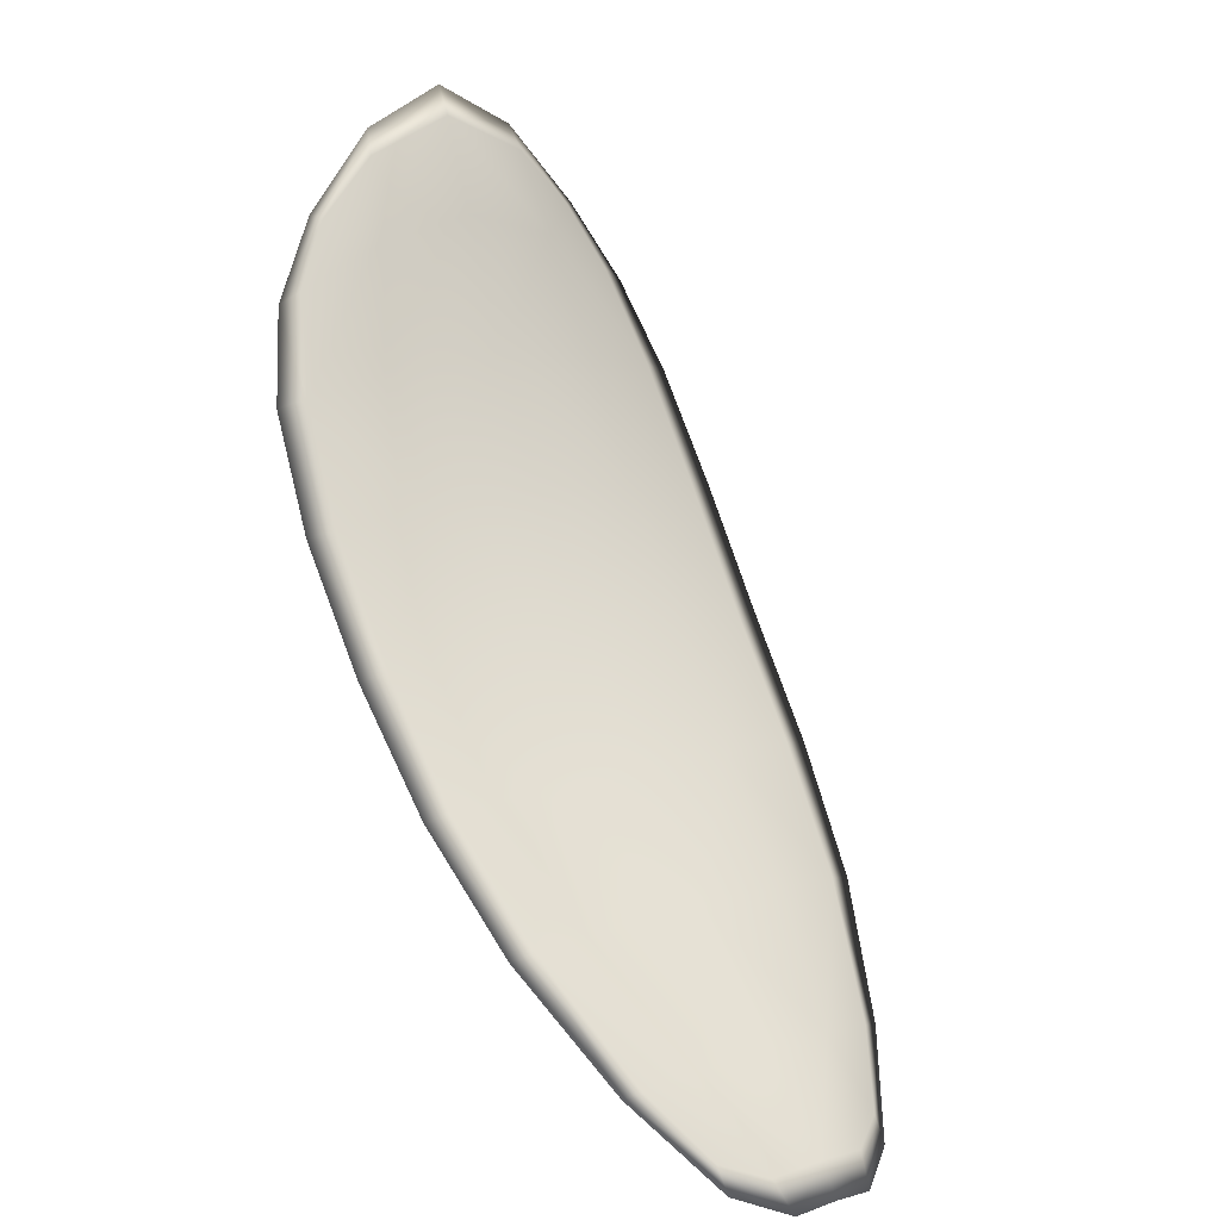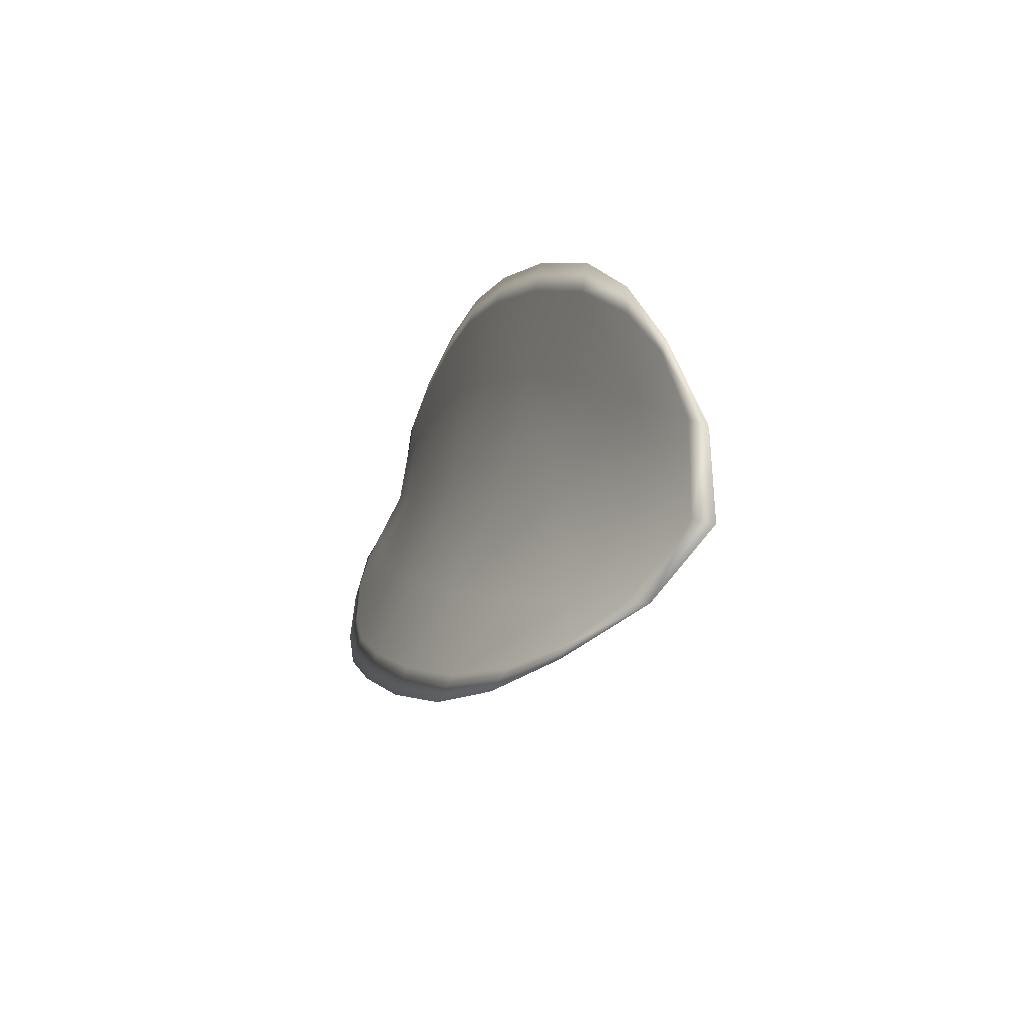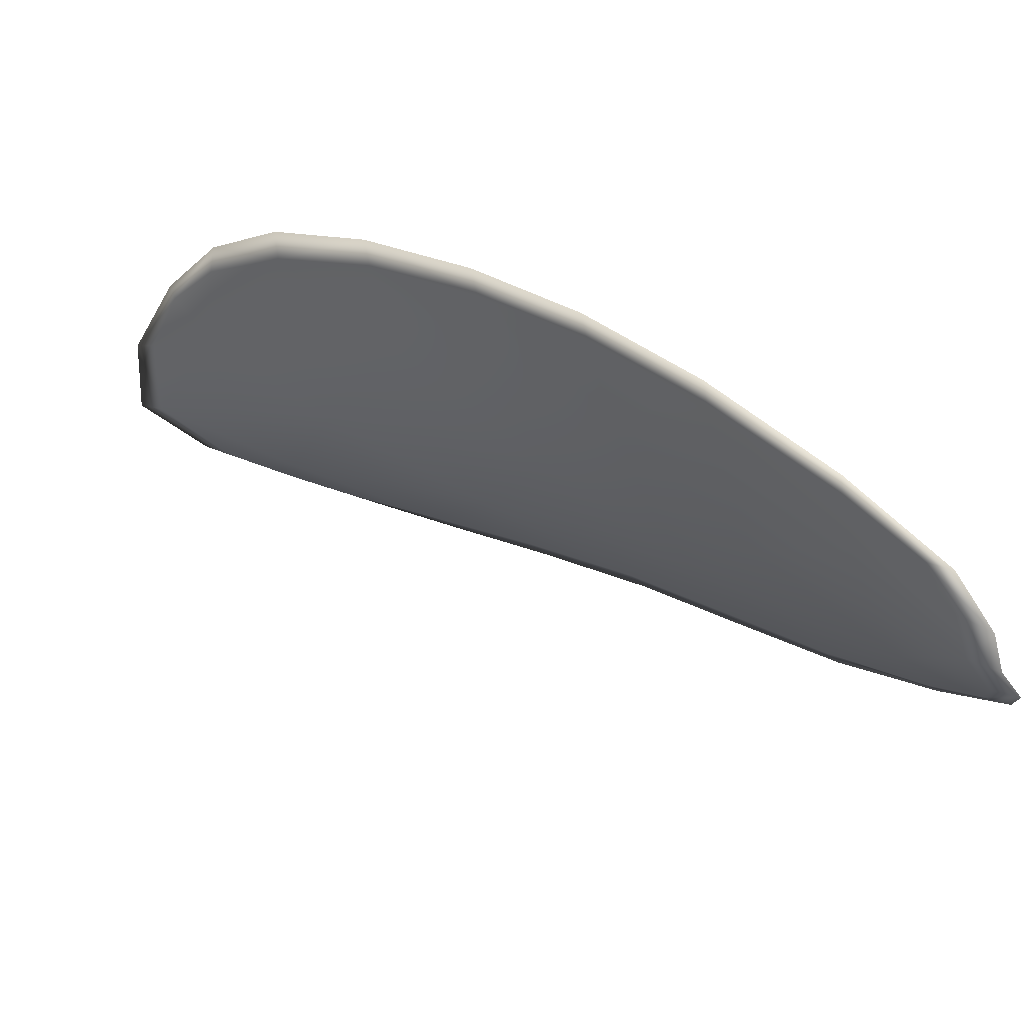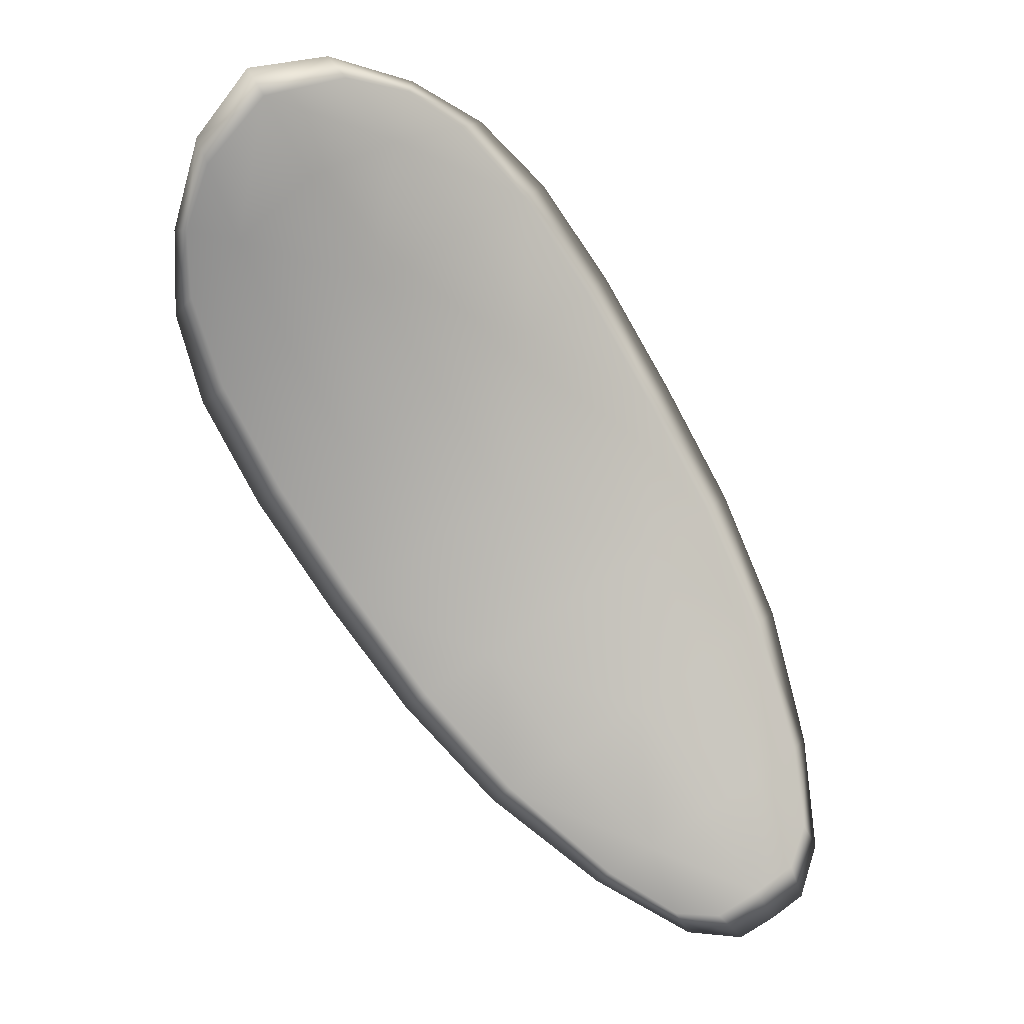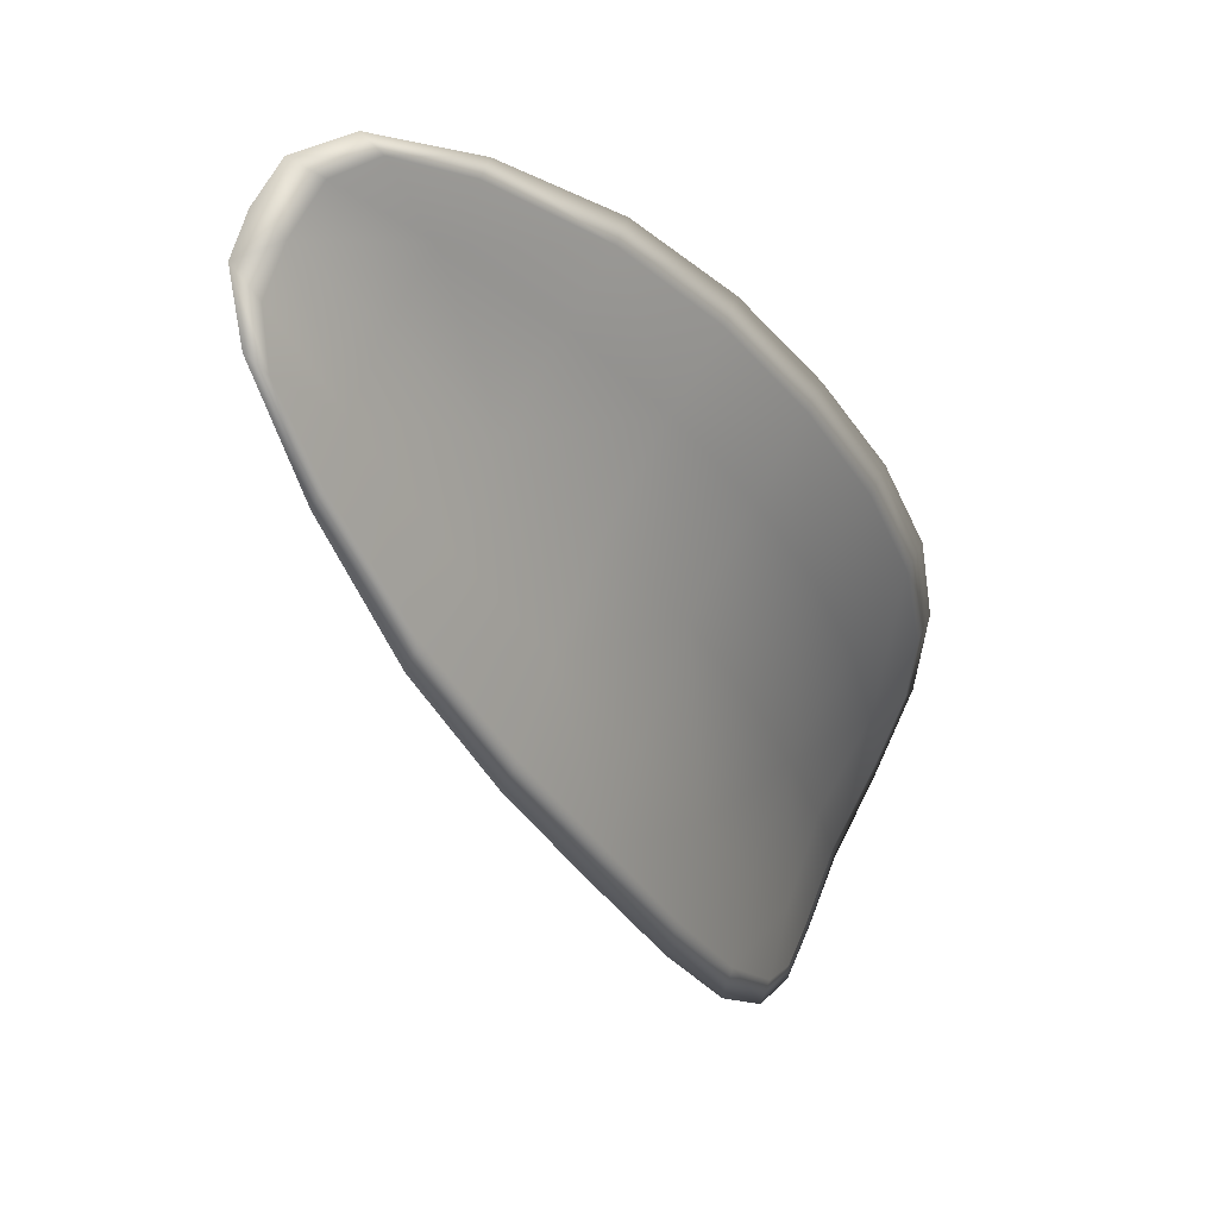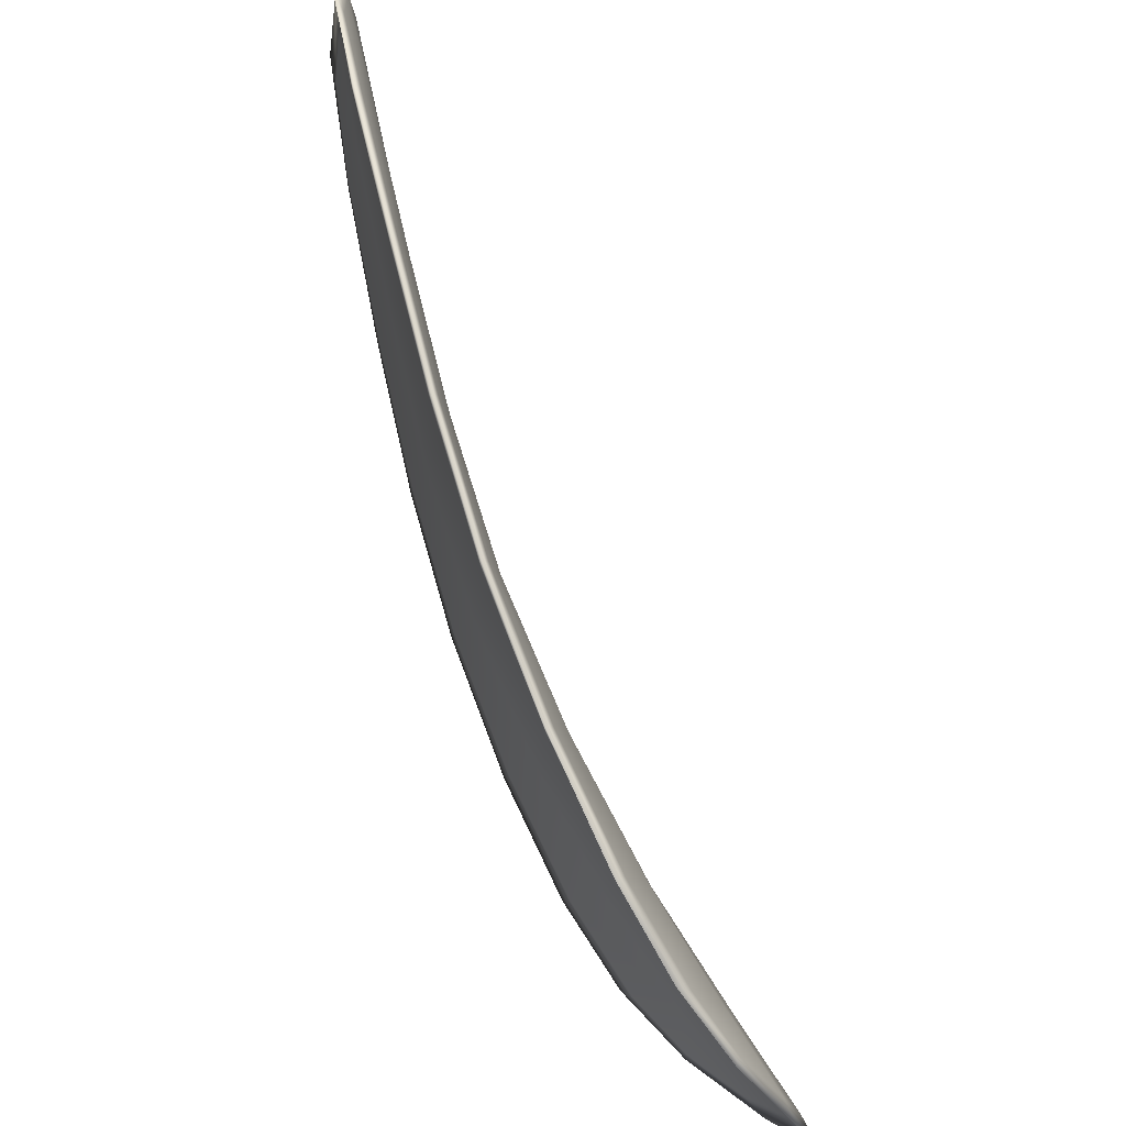
<metadata>
{"format":"obj","ext":"obj","renderer":"f3d","projection":"perspective","resolution":1024,"background":"white","views":[{"elev":-55.5,"azim":-114.0,"up":"+Y"},{"elev":50.2,"azim":-166.6,"up":"+Y"},{"elev":71.4,"azim":-29.2,"up":"+Z"},{"elev":-17.8,"azim":-94.2,"up":"+Y"},{"elev":6.9,"azim":60.0,"up":"+Z"},{"elev":46.7,"azim":-175.7,"up":"+Z"}]}
</metadata>
<code>
v -2.322 0.7688 -1.244
v -2.323 0.7698 -1.243
v -2.322 0.7683 -1.241
v -2.321 0.7672 -1.243
v -2.32 0.7665 -1.244
v -2.322 0.7679 -1.245
v -2.323 0.7689 -1.245
v -2.323 0.7698 -1.245
v -2.324 0.7709 -1.244
v -2.323 0.7707 -1.241
v -2.322 0.7713 -1.24
v -2.321 0.7704 -1.239
v -2.322 0.7695 -1.24
v -2.324 0.7715 -1.242
v -2.323 0.7717 -1.241
v -2.318 0.764 -1.236
v -2.318 0.7648 -1.234
v -2.317 0.7626 -1.233
v -2.317 0.7618 -1.234
v -2.317 0.7608 -1.236
v -2.318 0.7628 -1.237
v -2.319 0.7648 -1.239
v -2.319 0.766 -1.237
v -2.319 0.7669 -1.236
v -2.318 0.7618 -1.239
v -2.317 0.7599 -1.237
v -2.317 0.7592 -1.238
v -2.317 0.761 -1.24
v -2.318 0.7629 -1.242
v -2.319 0.7637 -1.24
v -2.32 0.7655 -1.242
v -2.32 0.7666 -1.24
v -2.319 0.7648 -1.243
v -2.32 0.7678 -1.238
v -2.32 0.7688 -1.237
v -2.317 0.7595 -1.233
v -2.317 0.7601 -1.232
v -2.316 0.7586 -1.232
v -2.316 0.7577 -1.233
v -2.316 0.7572 -1.233
v -2.317 0.7588 -1.234
v -2.316 0.7581 -1.235
v -2.316 0.7568 -1.234
v -2.316 0.7568 -1.235
v -2.316 0.7576 -1.236
v -2.323 0.7687 -1.244
v -2.323 0.7697 -1.243
v -2.324 0.7708 -1.244
v -2.324 0.7698 -1.245
v -2.323 0.7688 -1.245
v -2.322 0.7678 -1.245
v -2.321 0.7664 -1.244
v -2.321 0.7671 -1.243
v -2.322 0.7682 -1.241
v -2.323 0.7706 -1.241
v -2.323 0.7713 -1.24
v -2.323 0.7716 -1.241
v -2.324 0.7715 -1.242
v -2.322 0.7694 -1.24
v -2.322 0.7703 -1.238
v -2.318 0.7639 -1.236
v -2.318 0.7648 -1.234
v -2.319 0.7668 -1.236
v -2.319 0.7659 -1.237
v -2.319 0.7647 -1.239
v -2.318 0.7628 -1.237
v -2.317 0.7607 -1.236
v -2.318 0.7618 -1.234
v -2.318 0.7626 -1.233
v -2.318 0.7617 -1.239
v -2.319 0.7636 -1.24
v -2.318 0.7628 -1.242
v -2.317 0.761 -1.24
v -2.317 0.7592 -1.238
v -2.317 0.7598 -1.237
v -2.32 0.7654 -1.242
v -2.32 0.7665 -1.24
v -2.319 0.7647 -1.243
v -2.32 0.7678 -1.238
v -2.32 0.7688 -1.237
v -2.317 0.7595 -1.233
v -2.317 0.7601 -1.232
v -2.317 0.7587 -1.234
v -2.316 0.7572 -1.233
v -2.316 0.7577 -1.232
v -2.316 0.7585 -1.232
v -2.316 0.758 -1.235
v -2.316 0.7575 -1.236
v -2.316 0.7568 -1.235
v -2.316 0.7567 -1.234
v -2.317 0.7603 -1.232
v -2.316 0.7582 -1.232
v -2.317 0.7628 -1.233
v -2.316 0.7585 -1.232
v -2.316 0.7563 -1.234
v -2.316 0.7564 -1.235
v -2.316 0.7567 -1.233
v -2.316 0.7568 -1.235
v -2.321 0.7676 -1.245
v -2.323 0.7689 -1.245
v -2.32 0.7662 -1.245
v -2.323 0.7688 -1.245
v -2.324 0.7718 -1.242
v -2.323 0.7719 -1.241
v -2.325 0.7712 -1.244
v -2.323 0.7716 -1.241
v -2.322 0.7715 -1.239
v -2.321 0.7706 -1.238
v -2.316 0.7571 -1.232
v -2.316 0.7574 -1.237
v -2.317 0.759 -1.239
v -2.324 0.7702 -1.245
v -2.319 0.7645 -1.244
v -2.318 0.7626 -1.242
v -2.32 0.7691 -1.237
v -2.319 0.7672 -1.235
v -2.318 0.7651 -1.234
v -2.317 0.7607 -1.241
f 1 2 3
f 1 3 4
f 1 4 5
f 1 5 6
f 1 6 7
f 1 7 8
f 1 8 9
f 1 9 2
f 10 11 12
f 10 12 13
f 10 13 3
f 10 3 2
f 10 2 9
f 10 9 14
f 10 14 15
f 10 15 11
f 16 17 18
f 16 18 19
f 16 19 20
f 16 20 21
f 16 21 22
f 16 22 23
f 16 23 24
f 16 24 17
f 25 21 20
f 25 20 26
f 25 26 27
f 25 27 28
f 25 28 29
f 25 29 30
f 25 30 22
f 25 22 21
f 31 32 22
f 31 22 30
f 31 30 29
f 31 29 33
f 31 33 5
f 31 5 4
f 31 4 3
f 31 3 32
f 34 35 24
f 34 24 23
f 34 23 22
f 34 22 32
f 34 32 3
f 34 3 13
f 34 13 12
f 34 12 35
f 36 37 38
f 36 38 39
f 36 39 40
f 36 40 41
f 36 41 20
f 36 20 19
f 36 19 18
f 36 18 37
f 42 41 40
f 42 40 43
f 42 43 44
f 42 44 45
f 42 45 27
f 42 27 26
f 42 26 20
f 42 20 41
f 46 47 48
f 46 48 49
f 46 49 50
f 46 50 51
f 46 51 52
f 46 52 53
f 46 53 54
f 46 54 47
f 55 56 57
f 55 57 58
f 55 58 48
f 55 48 47
f 55 47 54
f 55 54 59
f 55 59 60
f 55 60 56
f 61 62 63
f 61 63 64
f 61 64 65
f 61 65 66
f 61 66 67
f 61 67 68
f 61 68 69
f 61 69 62
f 70 66 65
f 70 65 71
f 70 71 72
f 70 72 73
f 70 73 74
f 70 74 75
f 70 75 67
f 70 67 66
f 76 77 54
f 76 54 53
f 76 53 52
f 76 52 78
f 76 78 72
f 76 72 71
f 76 71 65
f 76 65 77
f 79 80 60
f 79 60 59
f 79 59 54
f 79 54 77
f 79 77 65
f 79 65 64
f 79 64 63
f 79 63 80
f 81 82 69
f 81 69 68
f 81 68 67
f 81 67 83
f 81 83 84
f 81 84 85
f 81 85 86
f 81 86 82
f 87 83 67
f 87 67 75
f 87 75 74
f 87 74 88
f 87 88 89
f 87 89 90
f 87 90 84
f 87 84 83
f 91 92 38
f 91 38 37
f 91 37 18
f 91 18 93
f 91 93 69
f 91 69 82
f 91 82 94
f 91 94 92
f 95 96 44
f 95 44 43
f 95 43 40
f 95 40 97
f 95 97 84
f 95 84 90
f 95 90 98
f 95 98 96
f 99 100 7
f 99 7 6
f 99 6 5
f 99 5 101
f 99 101 52
f 99 52 51
f 99 51 102
f 99 102 100
f 103 104 15
f 103 15 14
f 103 14 9
f 103 9 105
f 103 105 48
f 103 48 58
f 103 58 106
f 103 106 104
f 107 108 12
f 107 12 11
f 107 11 15
f 107 15 104
f 107 104 106
f 107 106 56
f 107 56 60
f 107 60 108
f 109 97 40
f 109 40 39
f 109 39 38
f 109 38 92
f 109 92 94
f 109 94 85
f 109 85 84
f 109 84 97
f 110 111 27
f 110 27 45
f 110 45 44
f 110 44 96
f 110 96 98
f 110 98 88
f 110 88 74
f 110 74 111
f 112 105 9
f 112 9 8
f 112 8 7
f 112 7 100
f 112 100 102
f 112 102 49
f 112 49 48
f 112 48 105
f 113 101 5
f 113 5 33
f 113 33 29
f 113 29 114
f 113 114 72
f 113 72 78
f 113 78 52
f 113 52 101
f 115 116 24
f 115 24 35
f 115 35 12
f 115 12 108
f 115 108 60
f 115 60 80
f 115 80 63
f 115 63 116
f 117 93 18
f 117 18 17
f 117 17 24
f 117 24 116
f 117 116 63
f 117 63 62
f 117 62 69
f 117 69 93
f 118 114 29
f 118 29 28
f 118 28 27
f 118 27 111
f 118 111 74
f 118 74 73
f 118 73 72
f 118 72 114

</code>
